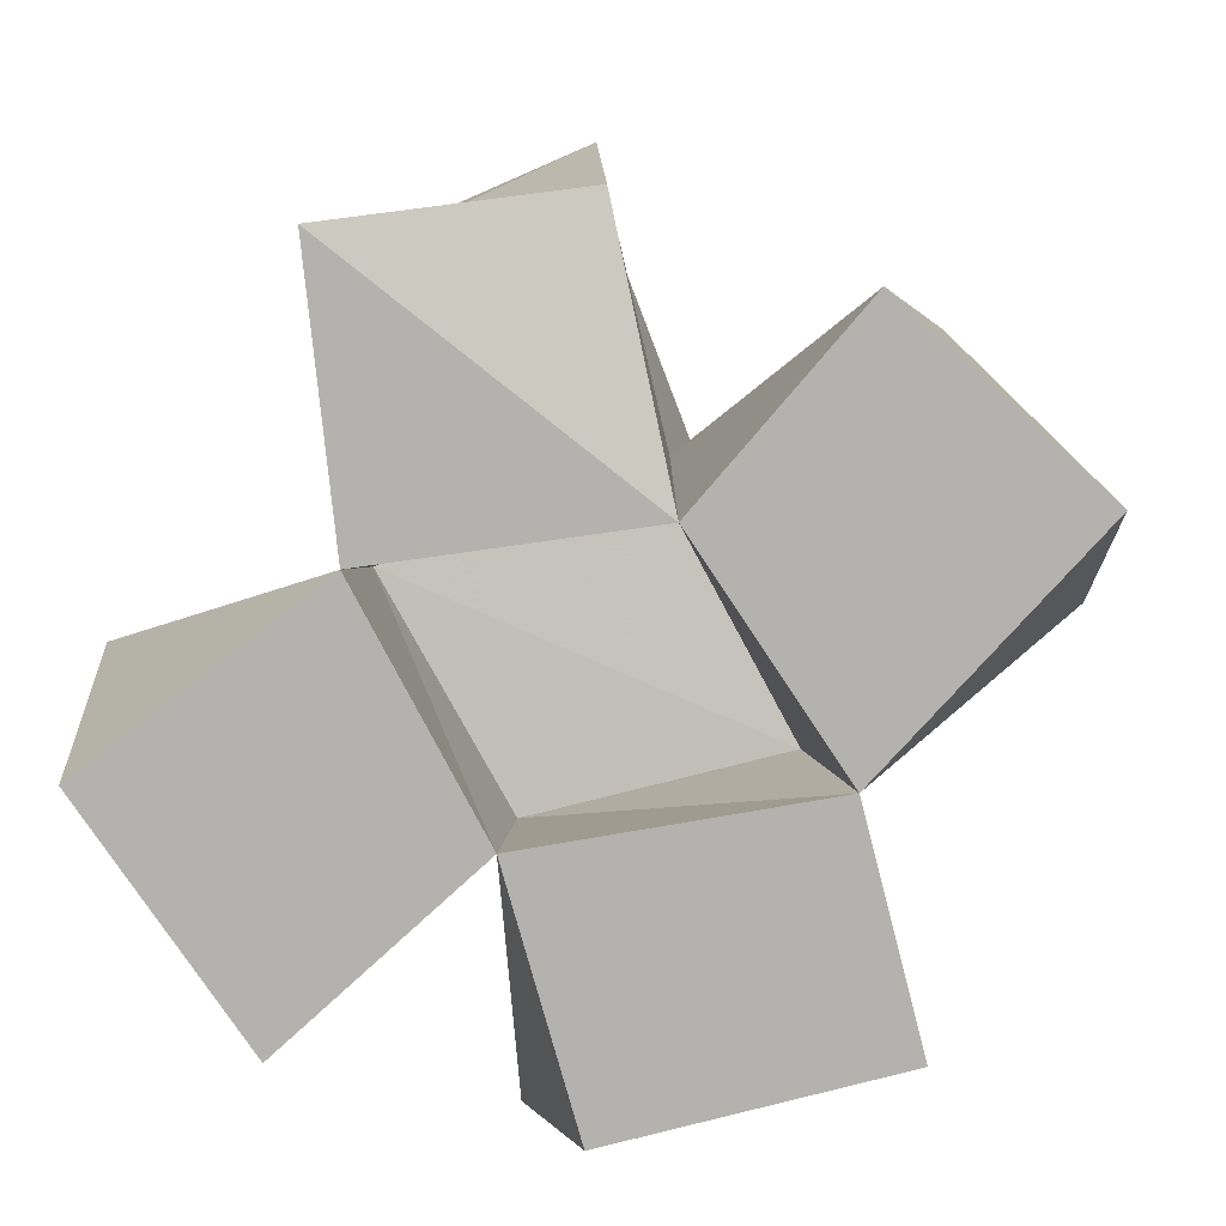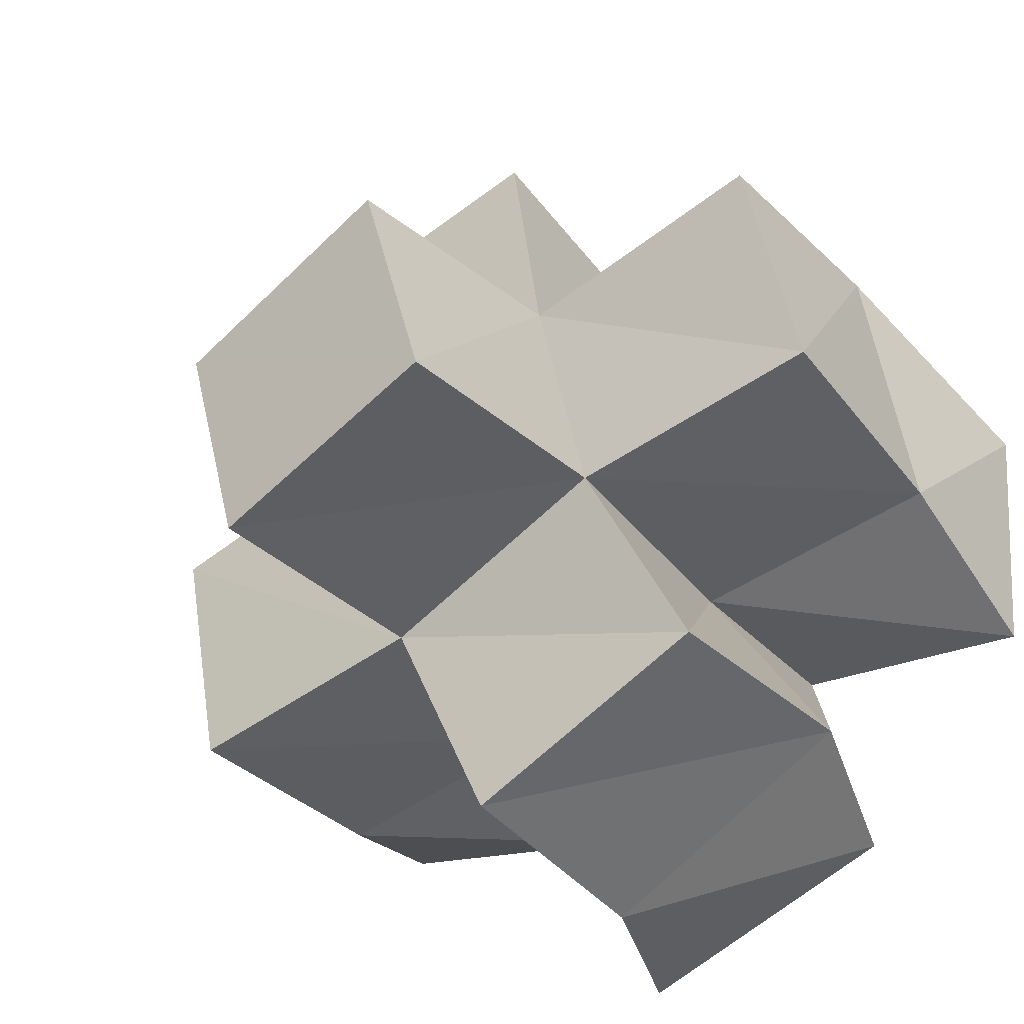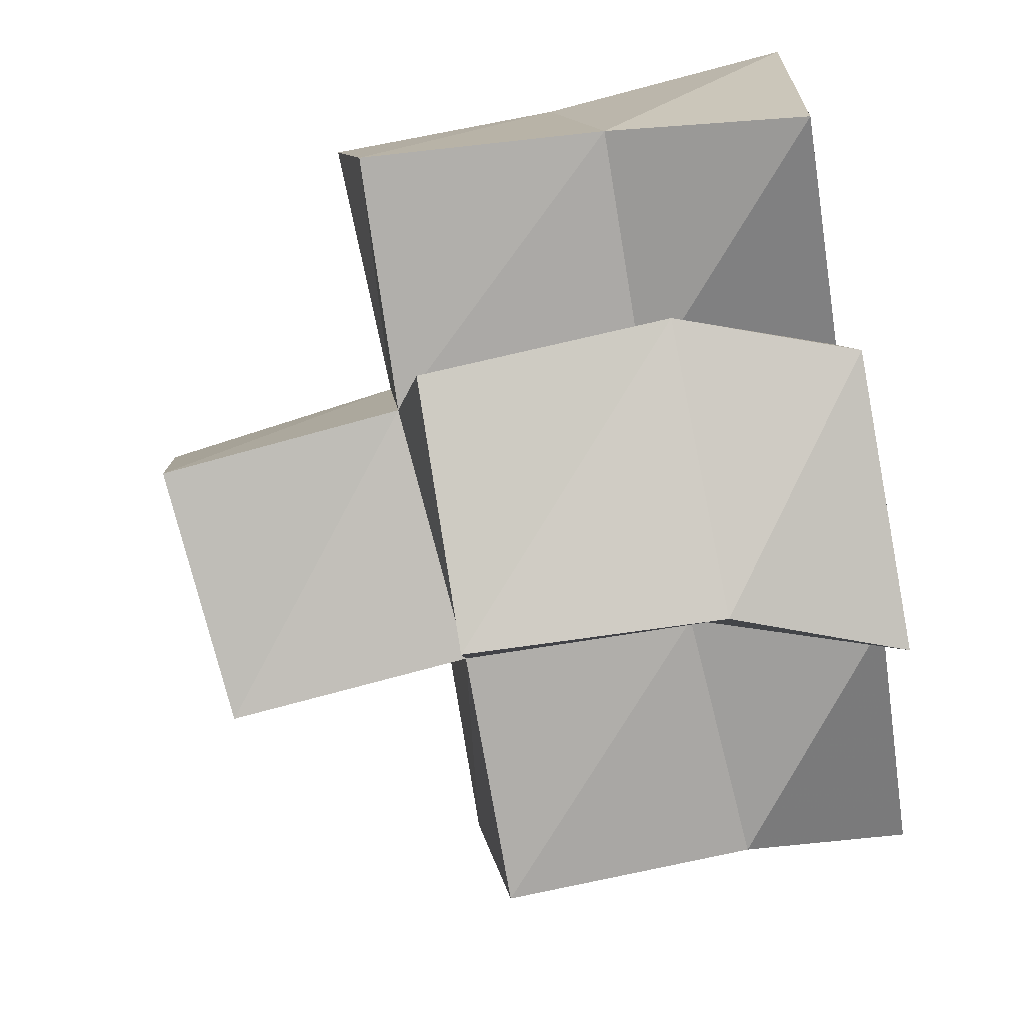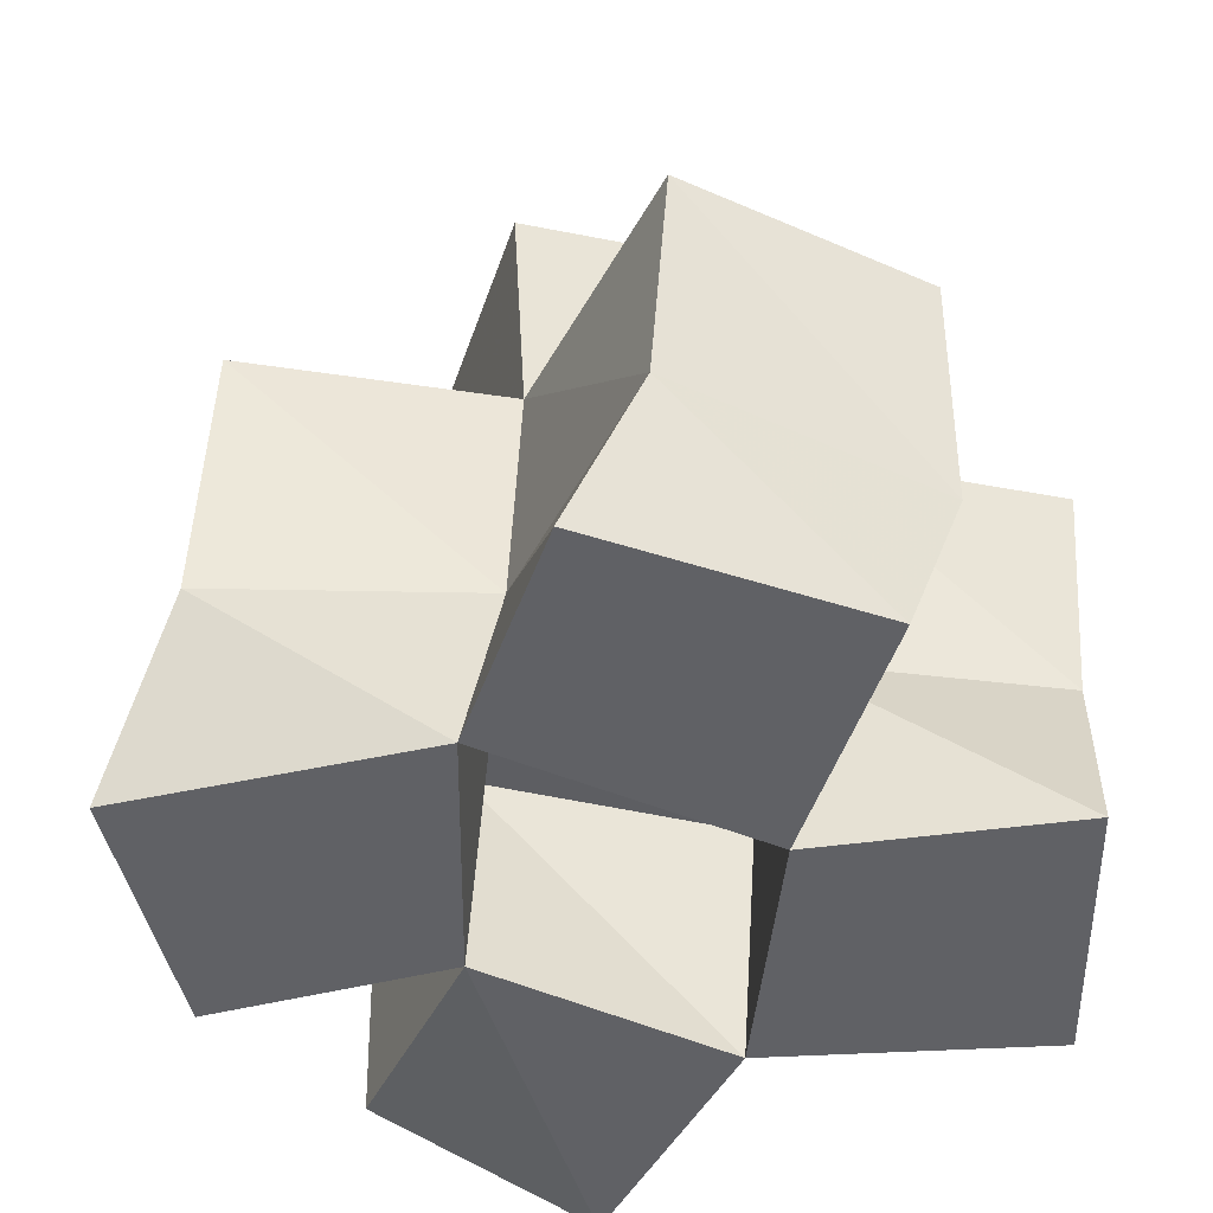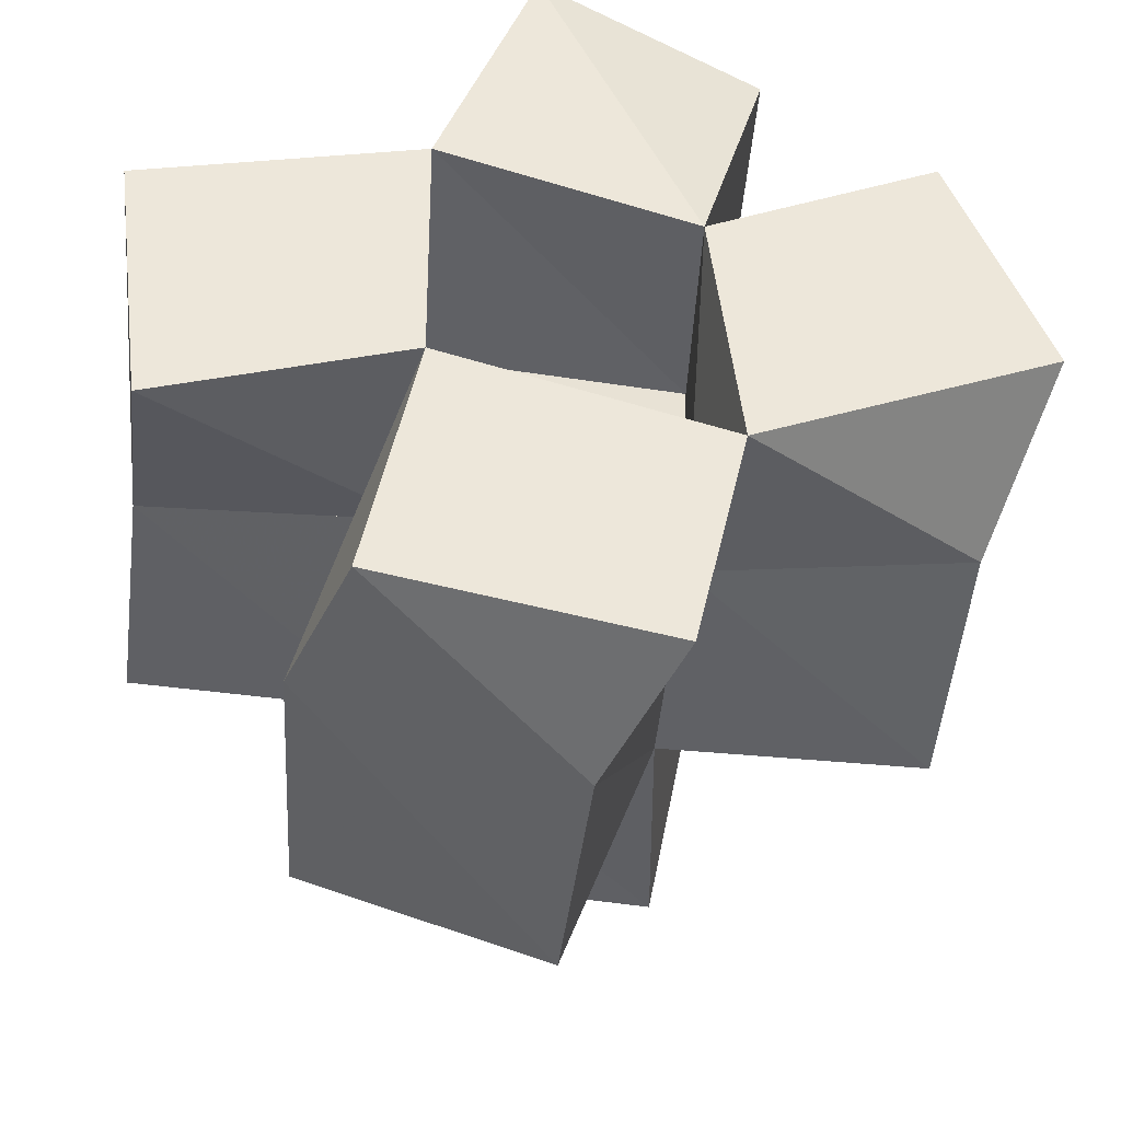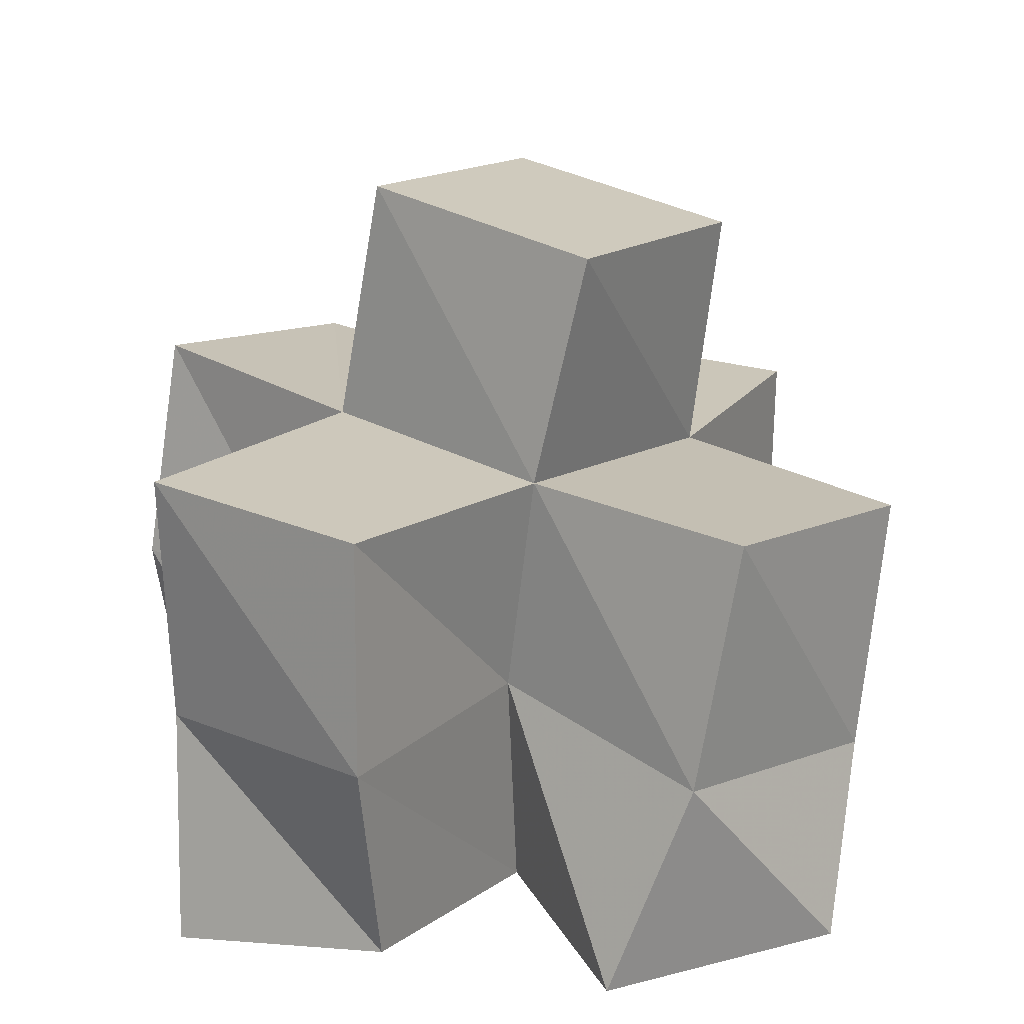
<metadata>
{"format":"obj","ext":"obj","renderer":"f3d","projection":"perspective","resolution":1024,"background":"white","views":[{"elev":-79.8,"azim":27.3,"up":"+Y"},{"elev":-45.7,"azim":-142.0,"up":"+Z"},{"elev":-73.7,"azim":-80.2,"up":"+Z"},{"elev":-49.0,"azim":173.2,"up":"+Y"},{"elev":-40.2,"azim":-3.7,"up":"+Z"},{"elev":23.9,"azim":45.8,"up":"+Y"}]}
</metadata>
<code>
v 0.4433 0.1 0.2783
v 0.4406 0.1387 0.2871
v 0.4911 0.1 0.2913
v 0.4909 0.139 0.2867
v 0.4367 0.1 0.3314
v 0.4425 0.1488 0.3432
v 0.4906 0.1 0.3412
v 0.4885 0.1464 0.3343
v 0.4811 0.1 0.2427
v 0.4699 0.1328 0.2447
v 0.5347 0.1 0.2305
v 0.5213 0.1315 0.225
v 0.5447 0.1 0.2744
v 0.5381 0.1375 0.2761
v 0.5392 0.1 0.3242
v 0.5406 0.1468 0.3281
v 0.5096 0.1 0.3896
v 0.5015 0.1446 0.3817
v 0.5526 0.1096 0.3736
v 0.5534 0.1506 0.3791
v 0.5999 0.1 0.295
v 0.5899 0.1335 0.2777
v 0.5823 0.1 0.3418
v 0.5897 0.1415 0.3267
v 0.4373 0.1861 0.284
v 0.4869 0.1875 0.2809
v 0.442 0.1944 0.3334
v 0.4937 0.1926 0.3299
v 0.4709 0.1793 0.2372
v 0.5184 0.1794 0.2208
v 0.5367 0.1827 0.2709
v 0.5434 0.1901 0.3237
v 0.4991 0.1941 0.3818
v 0.549 0.1951 0.3746
v 0.5882 0.1826 0.2685
v 0.5918 0.1904 0.3172
v 0.4902 0.2346 0.2746
v 0.5398 0.2297 0.2664
v 0.4993 0.2405 0.3239
v 0.549 0.2351 0.3152
f 1 2 4
f 3 1 4
f 2 6 8
f 4 2 8
f 6 5 7
f 8 6 7
f 5 1 3
f 7 5 3
f 8 7 3
f 4 8 3
f 2 1 5
f 6 2 5
f 9 10 12
f 11 9 12
f 10 4 14
f 12 10 14
f 4 3 13
f 14 4 13
f 3 9 11
f 13 3 11
f 14 13 11
f 12 14 11
f 10 9 3
f 4 10 3
f 7 8 16
f 15 7 16
f 8 18 20
f 16 8 20
f 18 17 19
f 20 18 19
f 17 7 15
f 19 17 15
f 20 19 15
f 16 20 15
f 8 7 17
f 18 8 17
f 13 14 22
f 21 13 22
f 14 16 24
f 22 14 24
f 16 15 23
f 24 16 23
f 15 13 21
f 23 15 21
f 24 23 21
f 22 24 21
f 14 13 15
f 16 14 15
f 2 25 26
f 4 2 26
f 25 27 28
f 26 25 28
f 27 6 8
f 28 27 8
f 6 2 4
f 8 6 4
f 28 8 4
f 26 28 4
f 25 2 6
f 27 25 6
f 10 29 30
f 12 10 30
f 29 26 31
f 30 29 31
f 26 4 14
f 31 26 14
f 4 10 12
f 14 4 12
f 31 14 12
f 30 31 12
f 29 10 4
f 26 29 4
f 8 28 32
f 16 8 32
f 28 33 34
f 32 28 34
f 33 18 20
f 34 33 20
f 18 8 16
f 20 18 16
f 34 20 16
f 32 34 16
f 28 8 18
f 33 28 18
f 14 31 35
f 22 14 35
f 31 32 36
f 35 31 36
f 32 16 24
f 36 32 24
f 16 14 22
f 24 16 22
f 36 24 22
f 35 36 22
f 31 14 16
f 32 31 16
f 4 26 31
f 14 4 31
f 26 28 32
f 31 26 32
f 28 8 16
f 32 28 16
f 8 4 14
f 16 8 14
f 32 16 14
f 31 32 14
f 26 4 8
f 28 26 8
f 26 37 38
f 31 26 38
f 37 39 40
f 38 37 40
f 39 28 32
f 40 39 32
f 28 26 31
f 32 28 31
f 40 32 31
f 38 40 31
f 37 26 28
f 39 37 28

</code>
